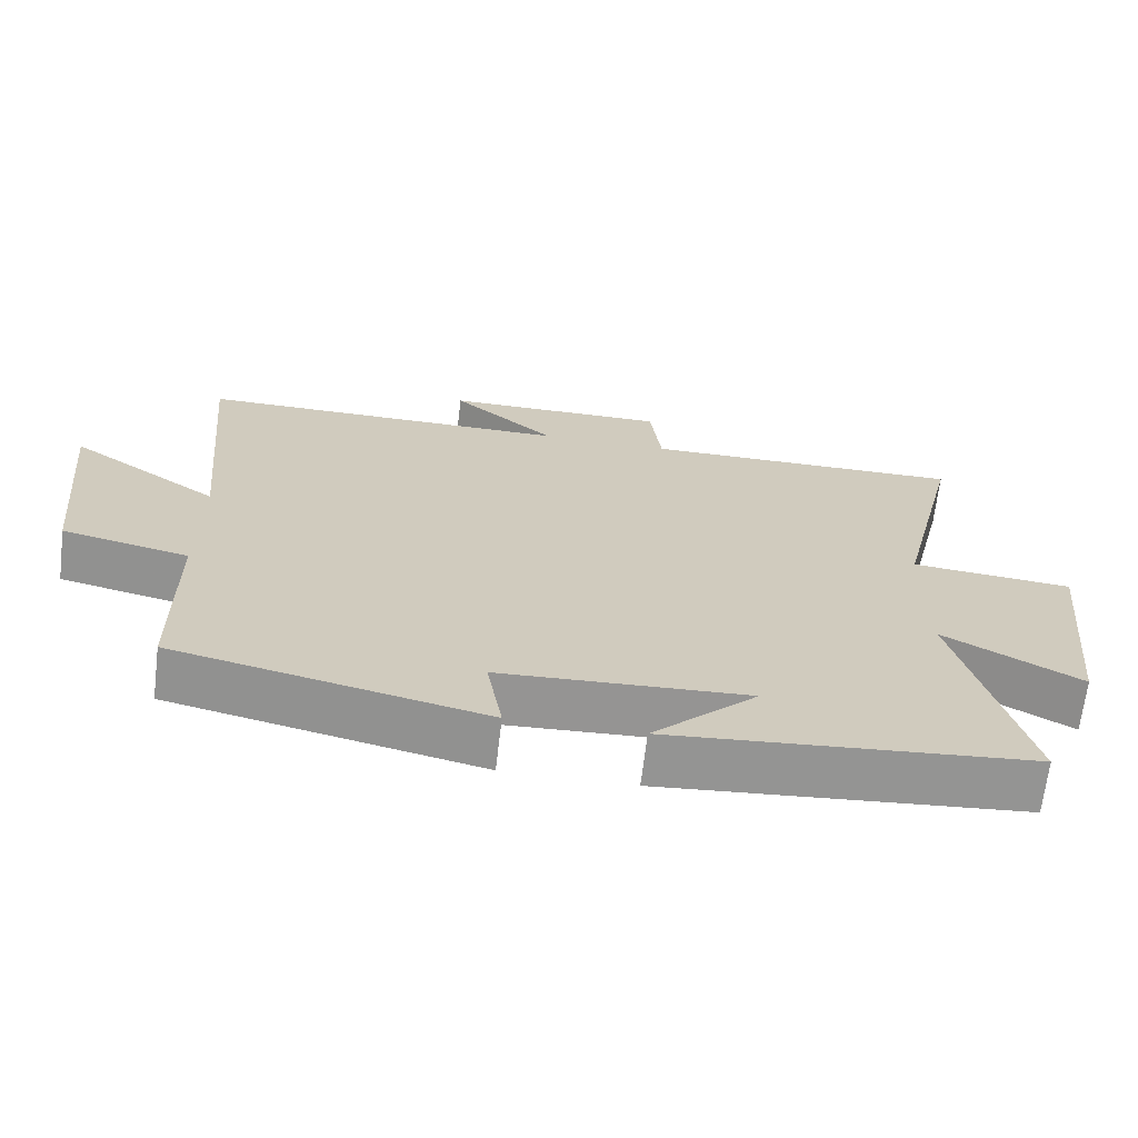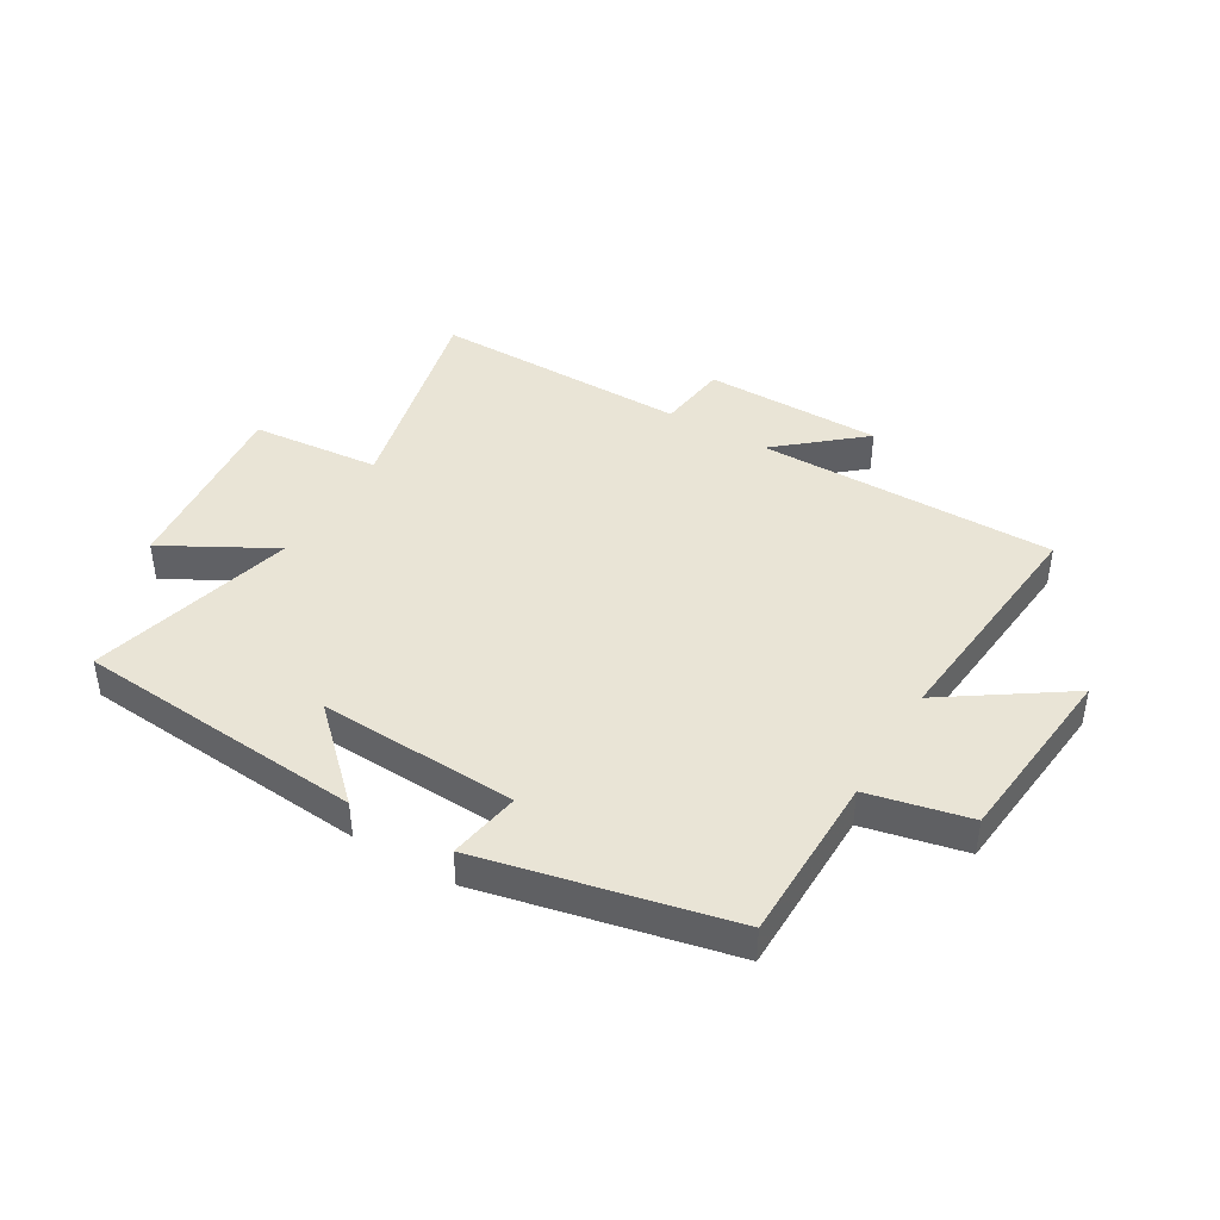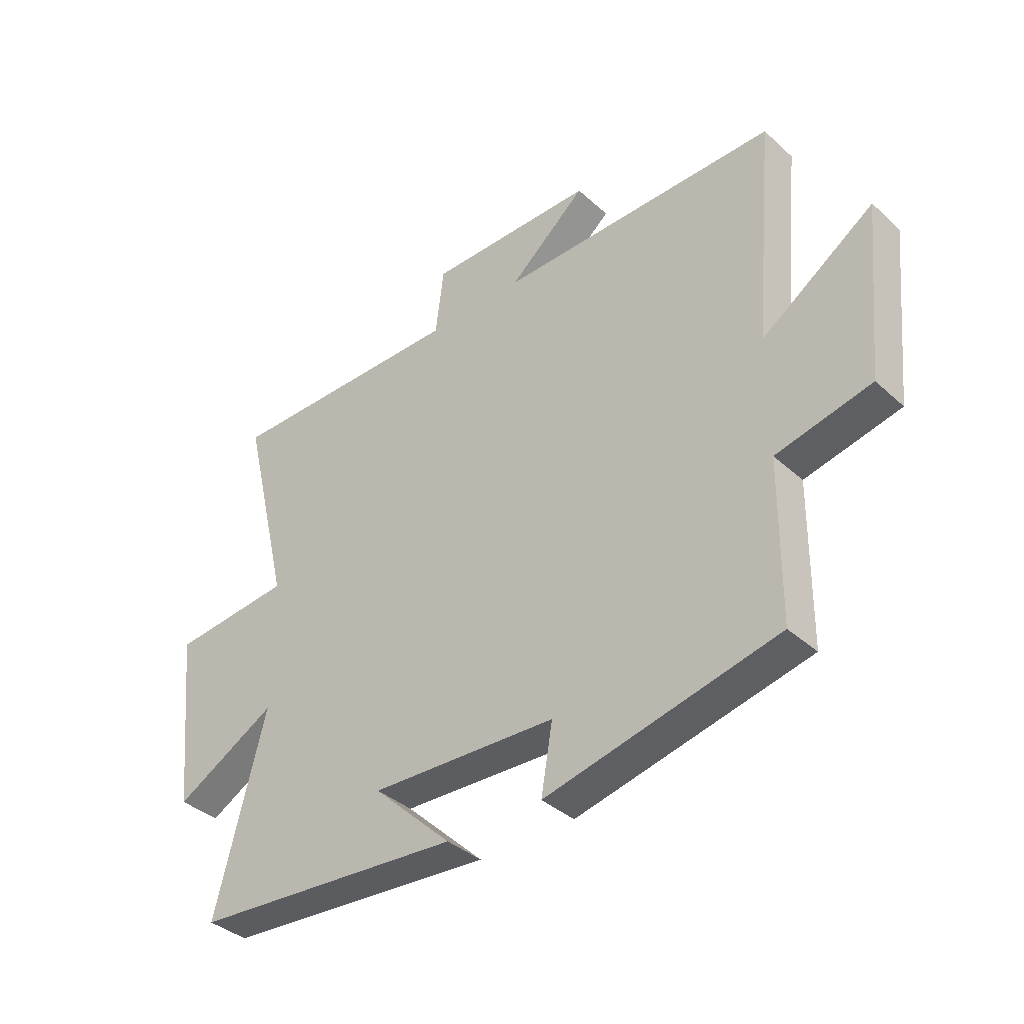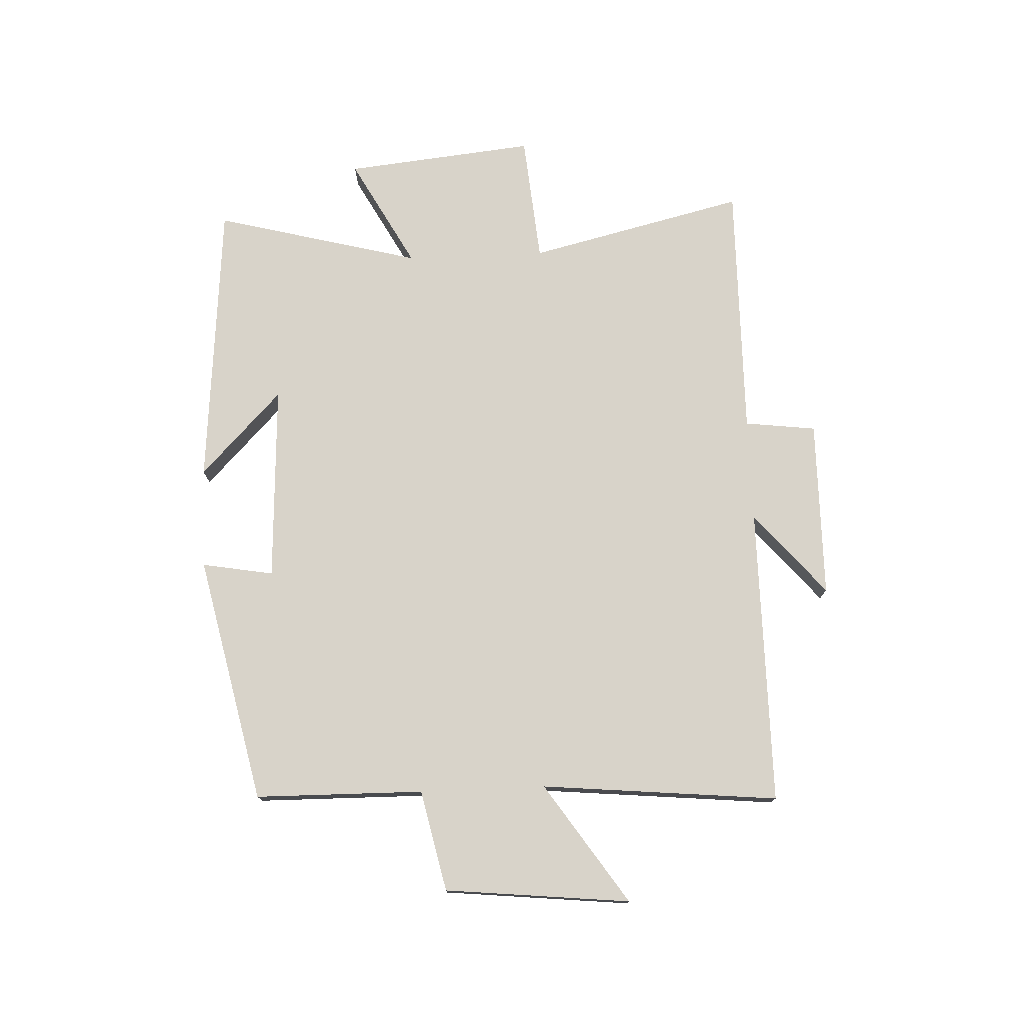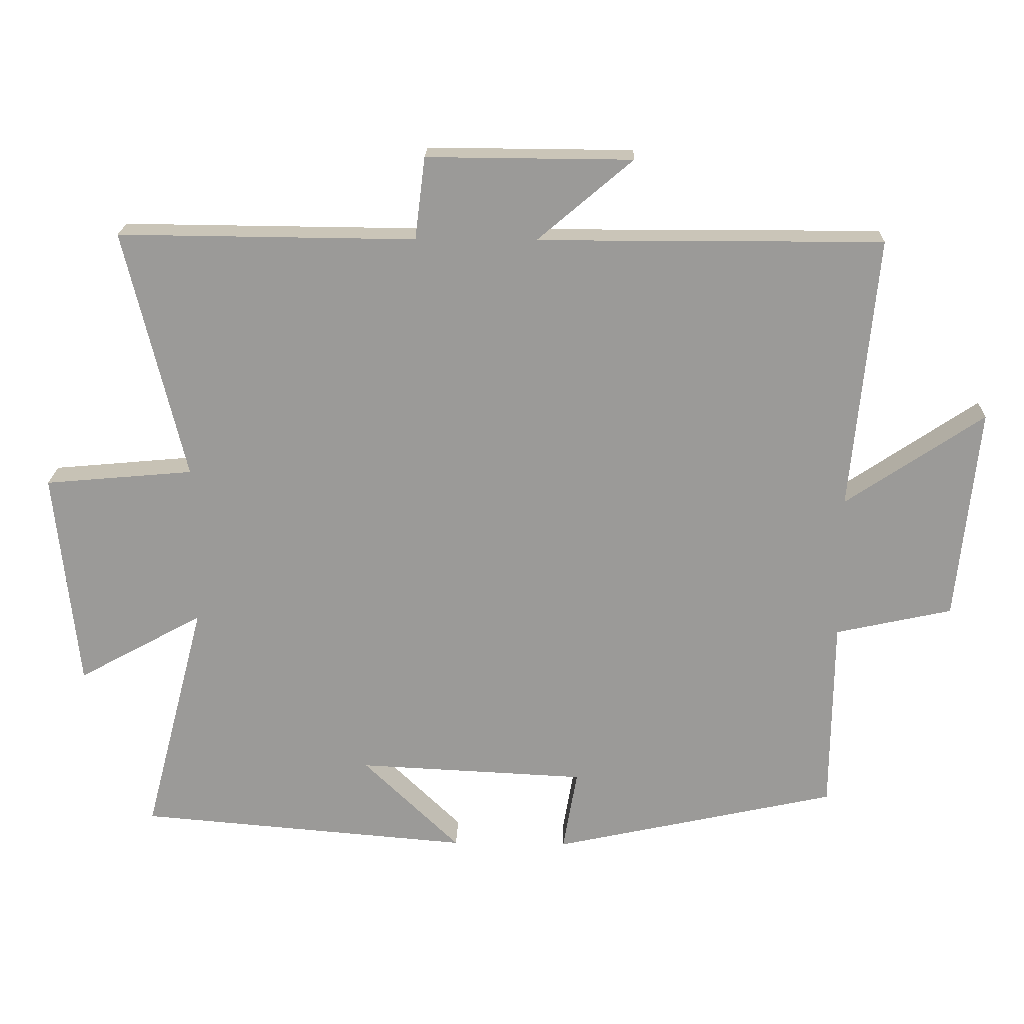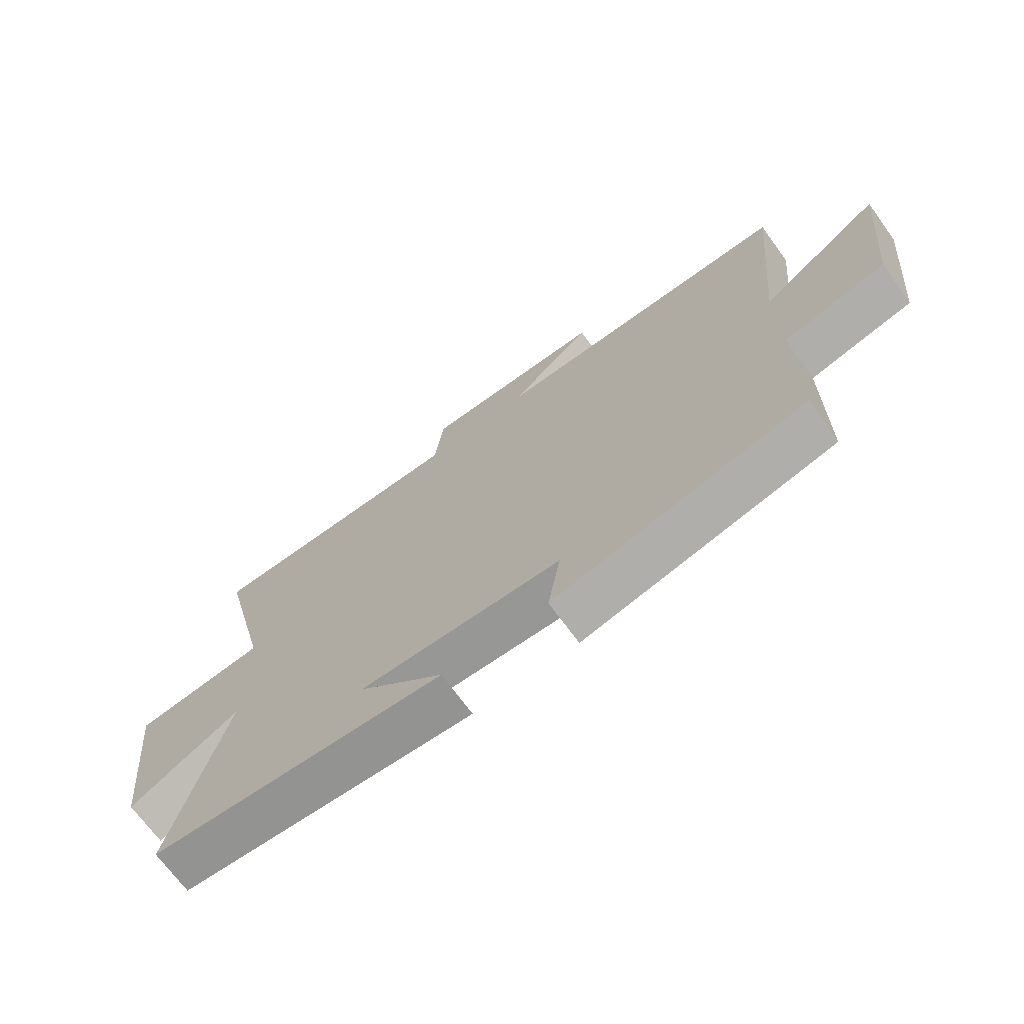
<metadata>
{"format":"obj","ext":"obj","renderer":"f3d","projection":"perspective","resolution":1024,"background":"white","views":[{"elev":-67.2,"azim":-6.8,"up":"+Z"},{"elev":42.4,"azim":-149.4,"up":"+Y"},{"elev":-37.6,"azim":-138.8,"up":"+Z"},{"elev":75.8,"azim":-92.4,"up":"+Y"},{"elev":20.4,"azim":-178.3,"up":"+Z"},{"elev":-70.0,"azim":-144.0,"up":"+Z"}]}
</metadata>
<code>
v 0.591 0.07 -0.459
v 0.098 0.07 -0.5
v 0.241 0.07 -0.362
v -0.097 0.07 -0.378
v -0.076 0.07 -0.5
v -0.497 0.07 -0.407
v -0.5 0.07 -0.12
v -0.672 0.07 -0.082
v -0.704 0.07 0.234
v -0.5 0.07 0.096
v -0.538 0.07 0.501
v -0.029 0.07 0.5
v -0.17 0.07 0.62
v 0.134 0.07 0.622
v 0.149 0.07 0.5
v 0.589 0.07 0.504
v 0.5 0.07 0.134
v 0.72 0.07 0.114
v 0.686 0.07 -0.21
v 0.5 0.07 -0.108
v 0.591 0 -0.459
v 0.098 0 -0.5
v 0.241 0 -0.362
v -0.097 0 -0.378
v -0.076 0 -0.5
v -0.497 0 -0.407
v -0.5 0 -0.12
v -0.672 0 -0.082
v -0.704 0 0.234
v -0.5 0 0.096
v -0.538 0 0.501
v -0.029 0 0.5
v -0.17 0 0.62
v 0.134 0 0.622
v 0.149 0 0.5
v 0.589 0 0.504
v 0.5 0 0.134
v 0.72 0 0.114
v 0.686 0 -0.21
v 0.5 0 -0.108
f 17 18 19 20
f 15 16 17
f 15 17 20
f 12 13 14 15
f 12 15 20 1
f 10 11 12 1
f 7 8 9 10
f 6 7 10
f 5 6 10
f 4 5 10
f 3 4 10
f 1 2 3
f 1 3 10
f 40 39 38 37
f 37 36 35
f 40 37 35
f 35 34 33 32
f 21 40 35 32
f 21 32 31 30
f 30 29 28 27
f 30 27 26
f 30 26 25
f 30 25 24
f 30 24 23
f 23 22 21
f 30 23 21
f 1 21 22 2
f 2 22 23 3
f 3 23 24 4
f 4 24 25 5
f 5 25 26 6
f 6 26 27 7
f 7 27 28 8
f 8 28 29 9
f 9 29 30 10
f 10 30 31 11
f 11 31 32 12
f 12 32 33 13
f 13 33 34 14
f 14 34 35 15
f 15 35 36 16
f 16 36 37 17
f 17 37 38 18
f 18 38 39 19
f 19 39 40 20
f 20 40 21 1

</code>
